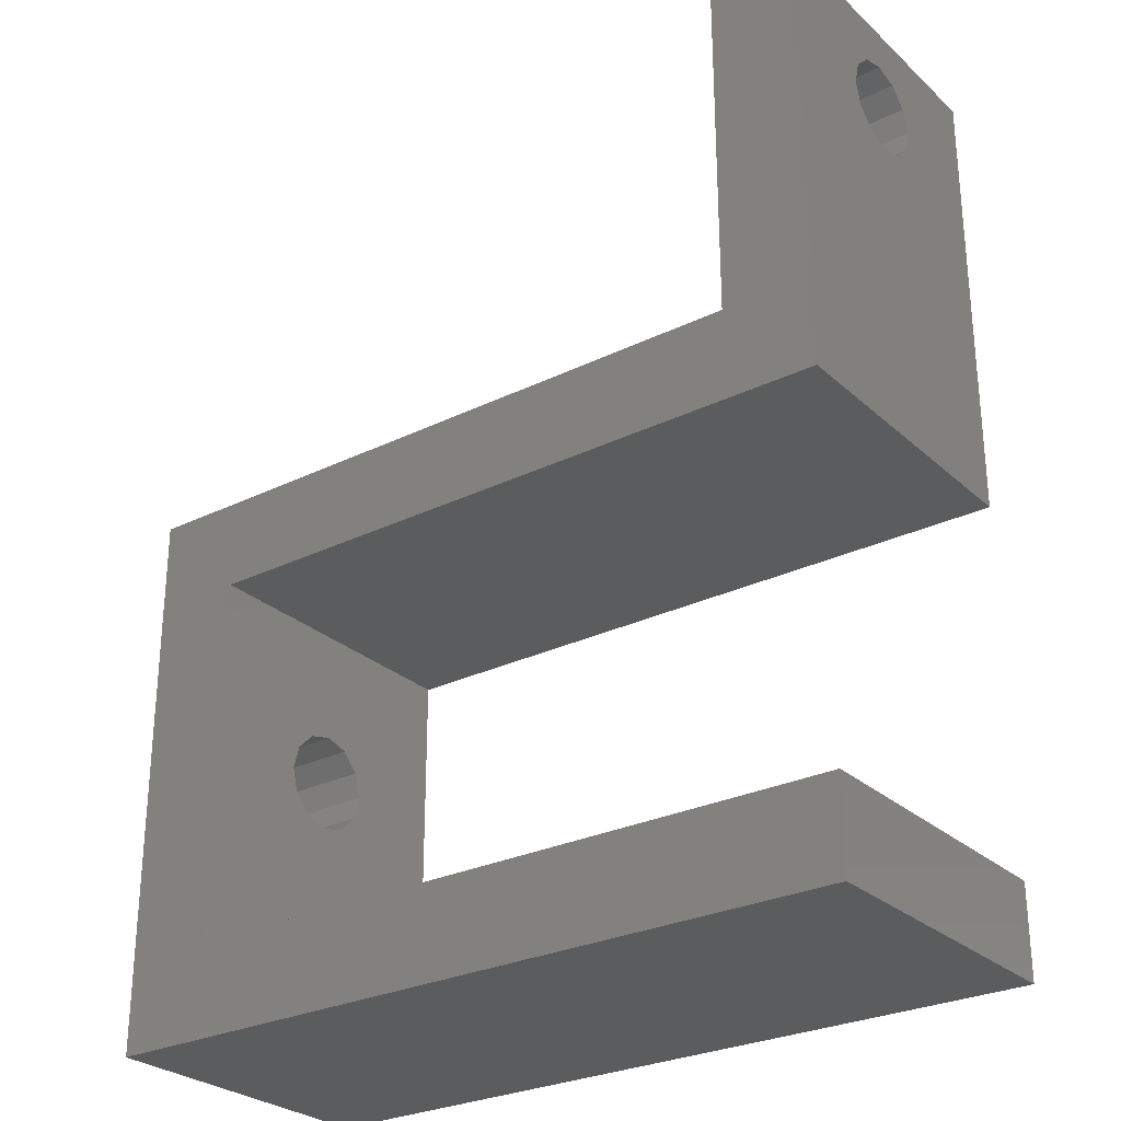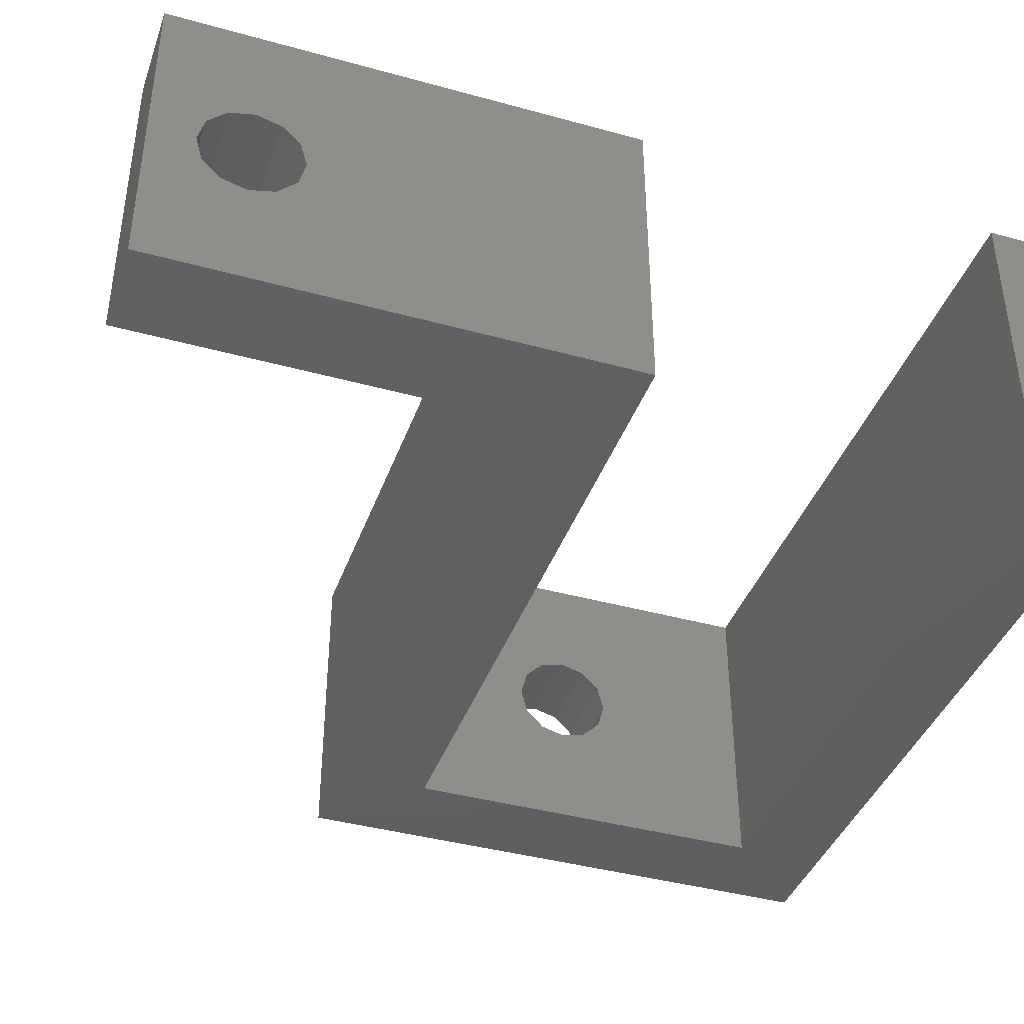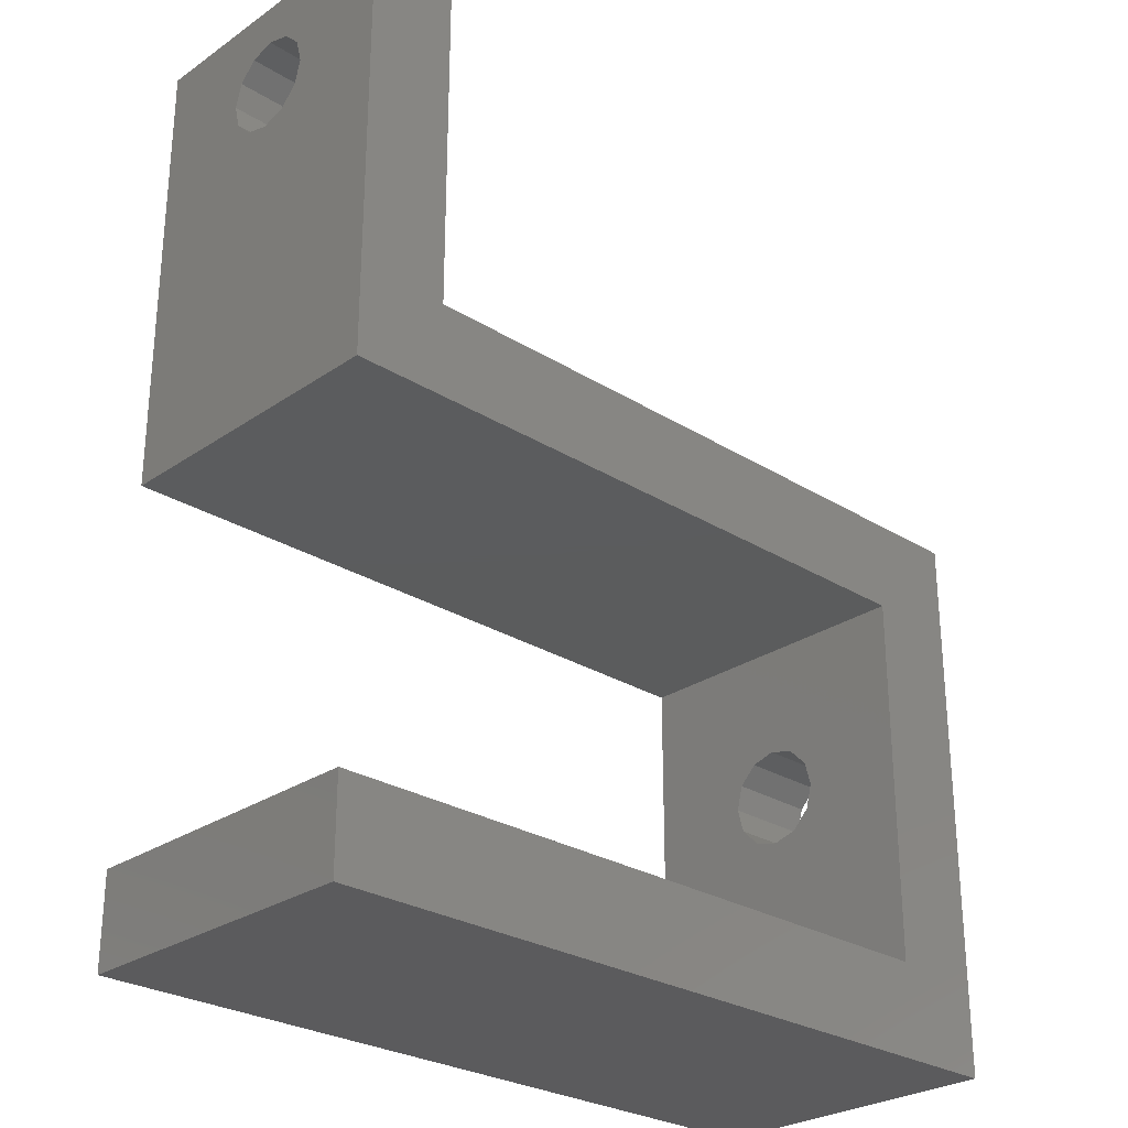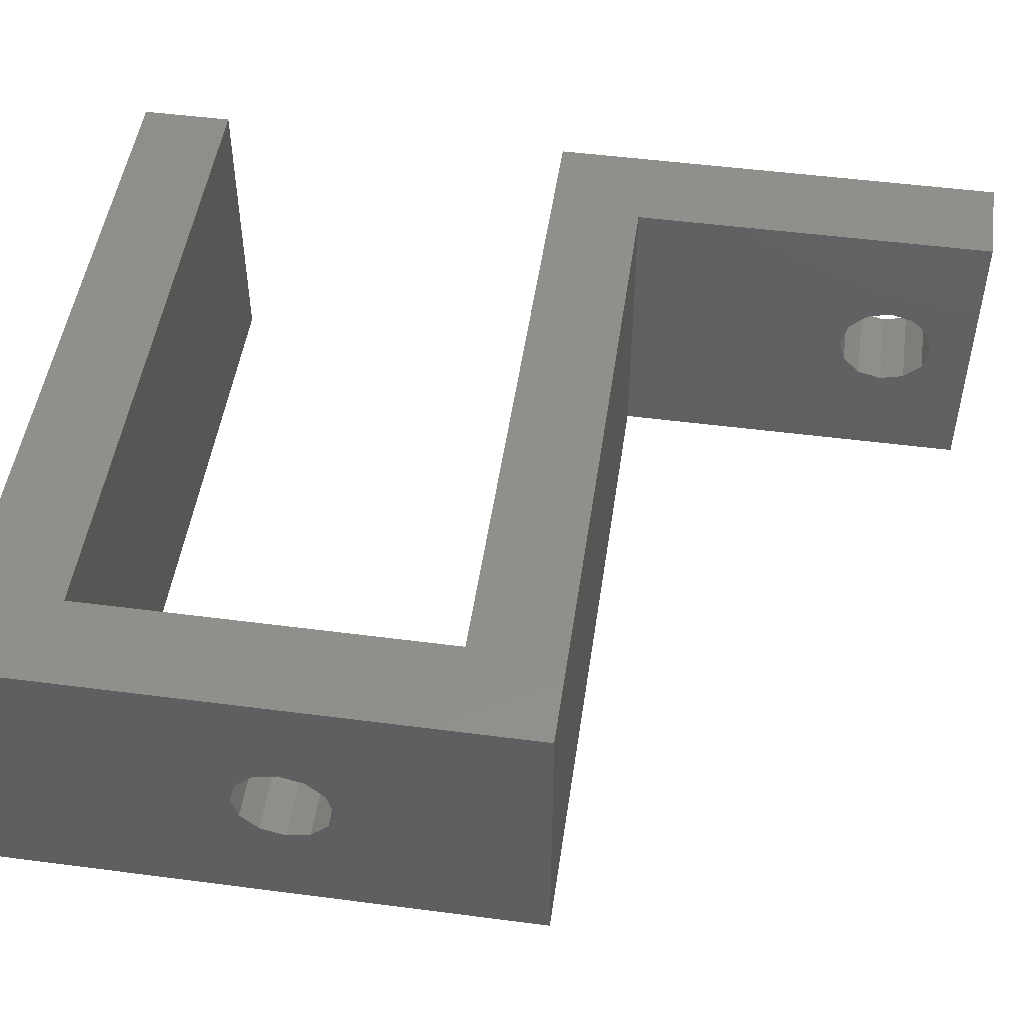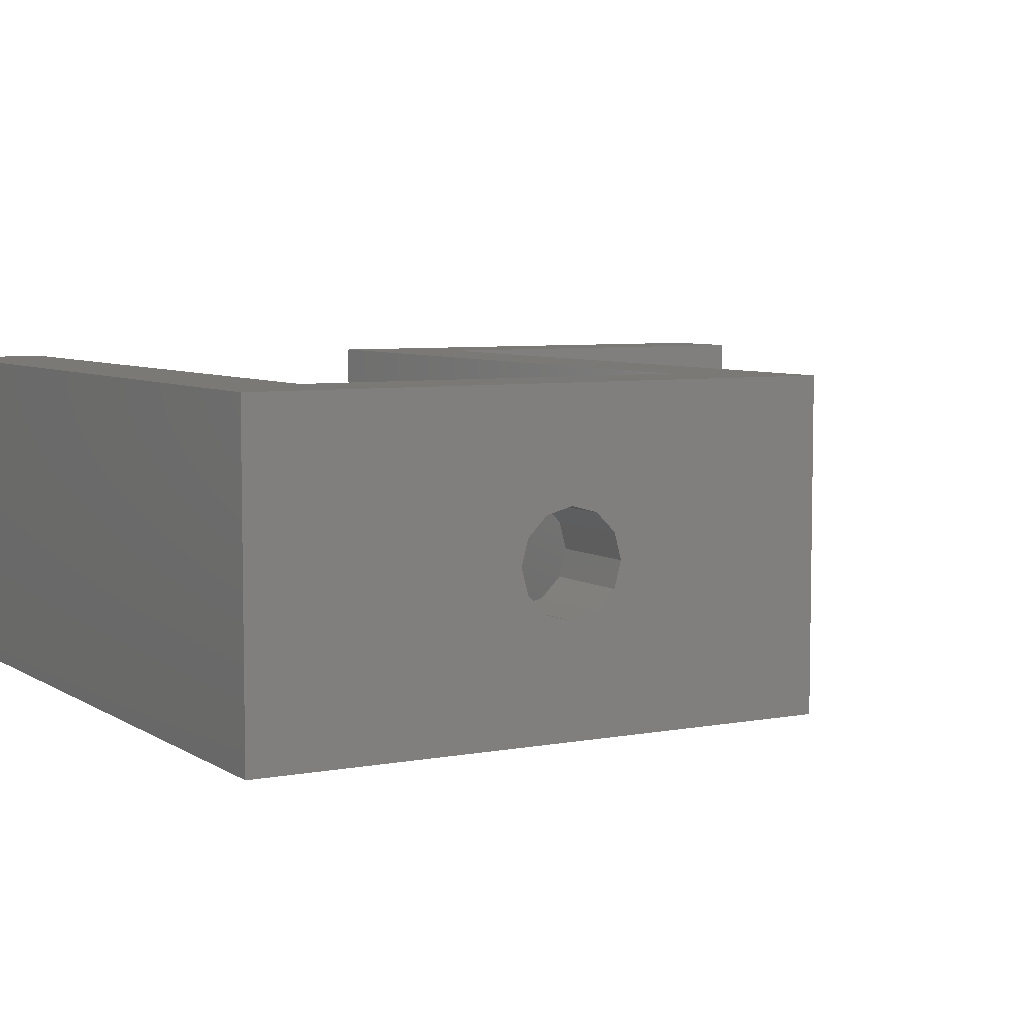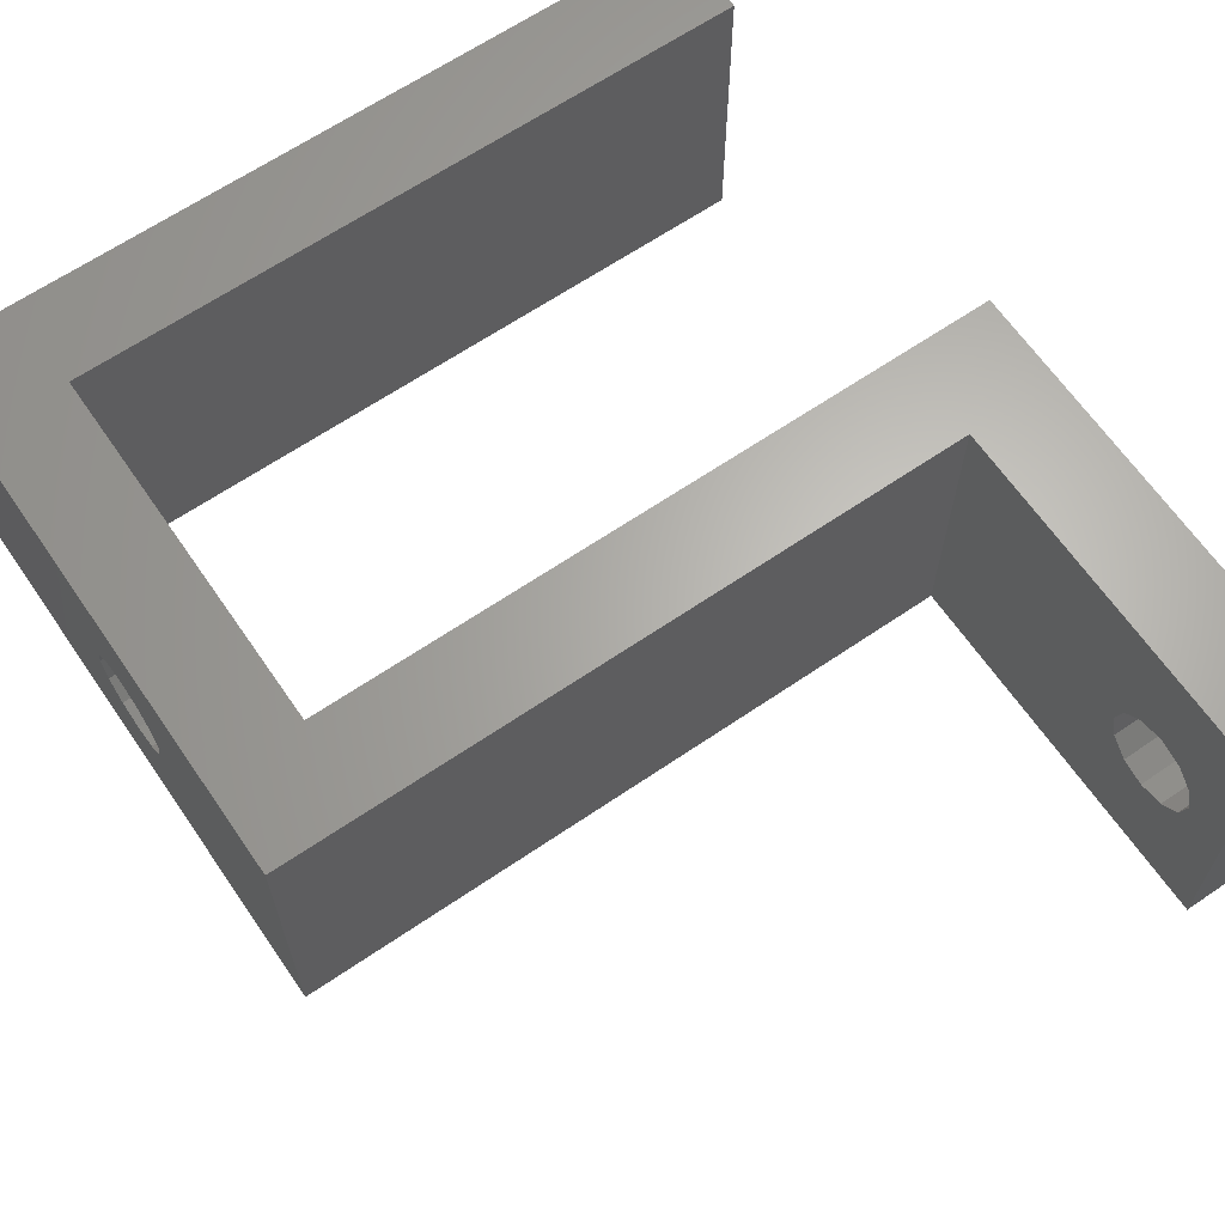
<metadata>
{"format":"stl","ext":"stl","renderer":"f3d","projection":"perspective","resolution":1024,"background":"white","views":[{"elev":-27.9,"azim":-143.3,"up":"+Y"},{"elev":-40.3,"azim":-108.8,"up":"+Z"},{"elev":-27.4,"azim":-43.7,"up":"+Y"},{"elev":49.6,"azim":98.2,"up":"+Z"},{"elev":6.1,"azim":60.4,"up":"+Z"},{"elev":64.8,"azim":145.5,"up":"+Z"}]}
</metadata>
<code>
# stl→obj: 68 verts, 140 faces
v 0 15 0
v 0 13.6 5
v 0 15 10
v 0 13.39 4.2
v 0 12.8 3.614
v 0 12 3.4
v 0 11.2 3.614
v 0 10.61 4.2
v 0 0 0
v 0 10.4 5
v 0 13.39 5.8
v 0 12.8 6.386
v 0 12 6.6
v 0 11.2 6.386
v 0 0 10
v 0 10.61 5.8
v 3 15 10
v 3 3 10
v 25 3 10
v 22 0 10
v 25 -15 10
v 22 -12 10
v 0 -15 10
v 0 -12 10
v 3 13.6 5
v 3 15 0
v 3 13.39 5.8
v 3 12.8 6.386
v 3 12 6.6
v 3 11.2 6.386
v 3 10.61 5.8
v 3 10.4 5
v 3 13.39 4.2
v 3 12.8 3.614
v 3 12 3.4
v 3 11.2 3.614
v 3 3 0
v 3 10.61 4.2
v 25 -15 0
v 22 -12 0
v 25 3 0
v 0 -15 0
v 0 -12 0
v 22 0 0
v 22 -3.6 5
v 22 -3.814 4.2
v 22 -4.4 3.614
v 22 -5.2 3.4
v 22 -6.586 4.2
v 22 -6.8 5
v 22 -6 3.614
v 22 -3.814 5.8
v 22 -4.4 6.386
v 22 -5.2 6.6
v 22 -6 6.386
v 22 -6.586 5.8
v 25 -3.6 5
v 25 -3.814 5.8
v 25 -4.4 6.386
v 25 -5.2 6.6
v 25 -6.586 5.8
v 25 -6.8 5
v 25 -6 6.386
v 25 -3.814 4.2
v 25 -4.4 3.614
v 25 -5.2 3.4
v 25 -6 3.614
v 25 -6.586 4.2
f 1 2 3
f 1 4 2
f 1 5 4
f 1 6 5
f 1 7 6
f 8 9 10
f 7 9 8
f 9 7 1
f 11 3 2
f 12 3 11
f 13 3 12
f 14 3 13
f 15 10 9
f 10 15 16
f 16 15 14
f 14 15 3
f 17 3 18
f 19 20 21
f 18 20 19
f 18 15 20
f 15 18 3
f 22 21 20
f 23 22 24
f 22 23 21
f 17 25 26
f 17 27 25
f 17 28 27
f 17 29 28
f 17 30 29
f 31 18 32
f 30 18 31
f 18 30 17
f 33 26 25
f 34 26 33
f 35 26 34
f 36 26 35
f 37 32 18
f 32 37 38
f 38 37 36
f 36 37 26
f 26 3 17
f 3 26 1
f 39 40 41
f 42 40 39
f 40 42 43
f 44 41 40
f 44 37 41
f 9 37 44
f 1 37 9
f 37 1 26
f 9 20 15
f 20 9 44
f 5 35 34
f 35 5 6
f 14 29 30
f 29 14 13
f 2 27 11
f 27 2 25
f 6 36 35
f 36 6 7
f 36 8 38
f 8 36 7
f 32 16 31
f 16 32 10
f 4 25 2
f 25 4 33
f 5 33 4
f 33 5 34
f 13 28 29
f 28 13 12
f 11 28 12
f 28 11 27
f 38 10 32
f 10 38 8
f 31 14 30
f 14 31 16
f 44 45 20
f 44 46 45
f 44 47 46
f 44 48 47
f 40 48 44
f 49 40 50
f 51 40 49
f 48 40 51
f 52 20 45
f 53 20 52
f 54 20 53
f 22 54 55
f 22 50 40
f 54 22 20
f 56 22 55
f 50 22 56
f 19 57 41
f 19 58 57
f 19 59 58
f 19 60 59
f 21 60 19
f 61 21 62
f 63 21 61
f 60 21 63
f 64 41 57
f 65 41 64
f 66 41 65
f 39 66 67
f 39 62 21
f 62 39 68
f 66 39 41
f 68 39 67
f 42 21 23
f 21 42 39
f 41 18 19
f 18 41 37
f 68 50 62
f 50 68 49
f 47 66 65
f 66 47 48
f 54 59 60
f 59 54 53
f 55 60 63
f 60 55 54
f 46 57 45
f 57 46 64
f 47 64 46
f 64 47 65
f 48 67 66
f 67 48 51
f 52 59 53
f 59 52 58
f 67 49 68
f 49 67 51
f 45 58 52
f 58 45 57
f 62 56 61
f 56 62 50
f 61 55 63
f 55 61 56
f 42 24 43
f 24 42 23
f 40 24 22
f 24 40 43

</code>
